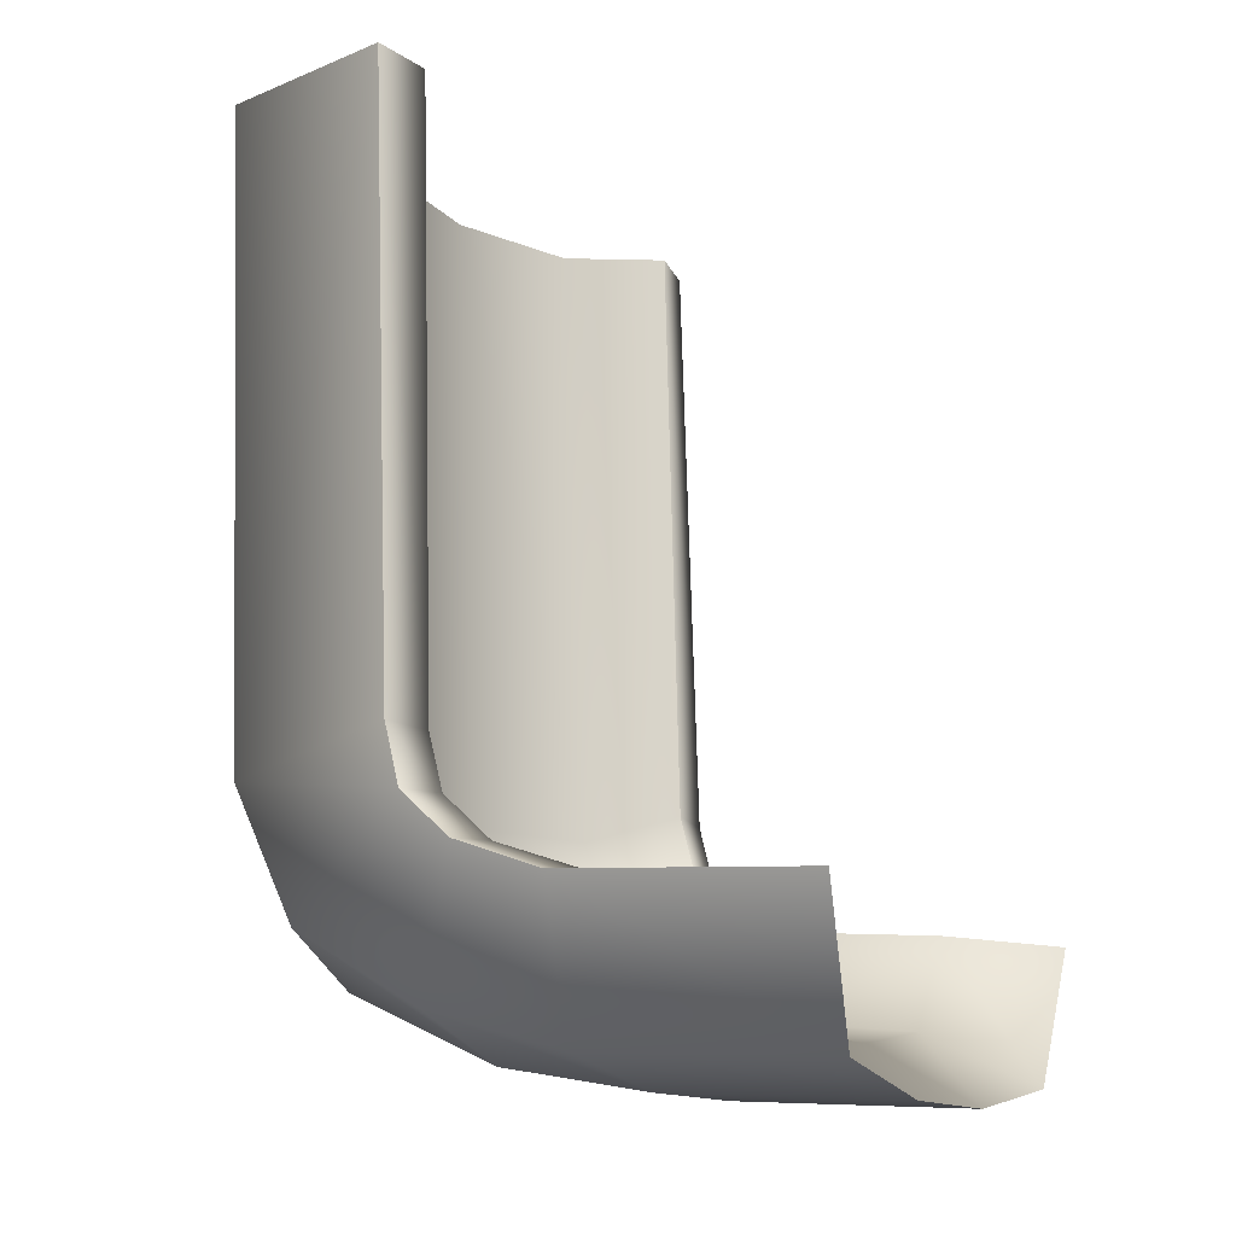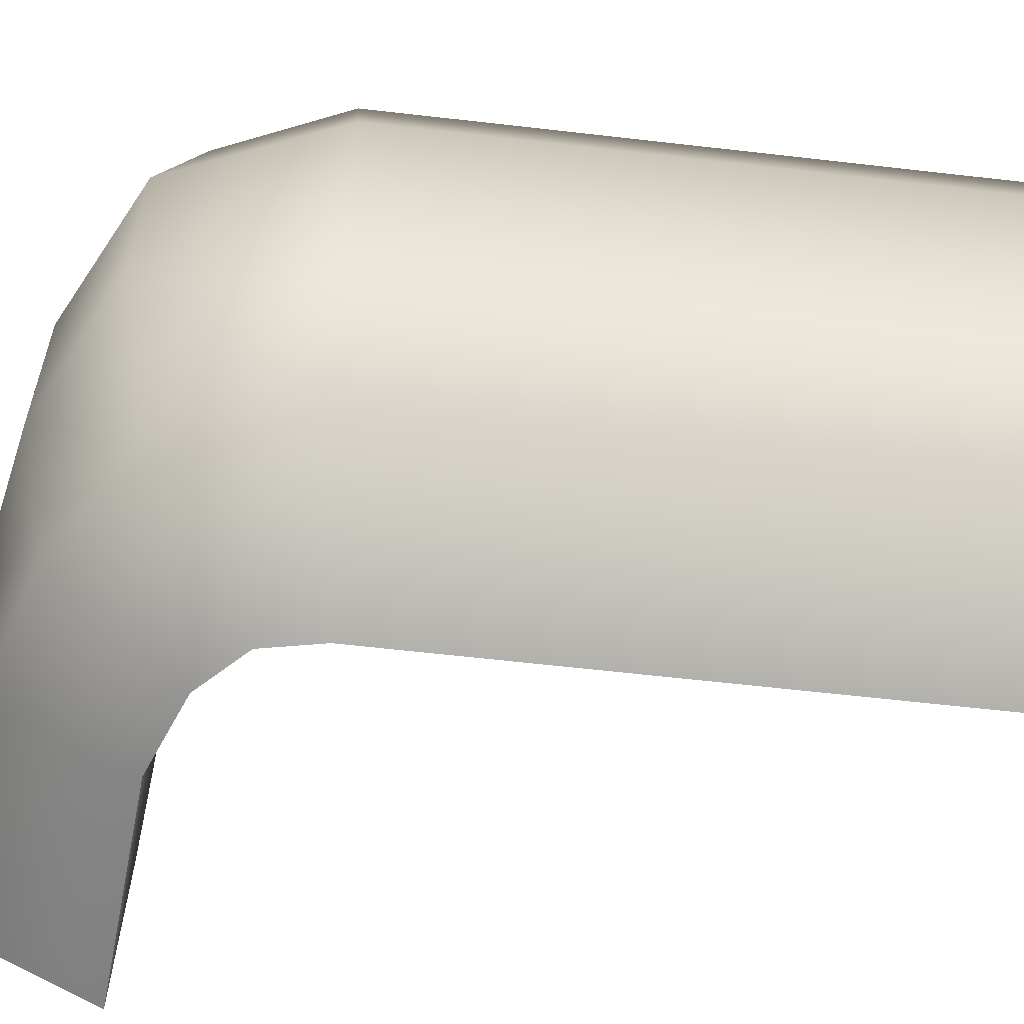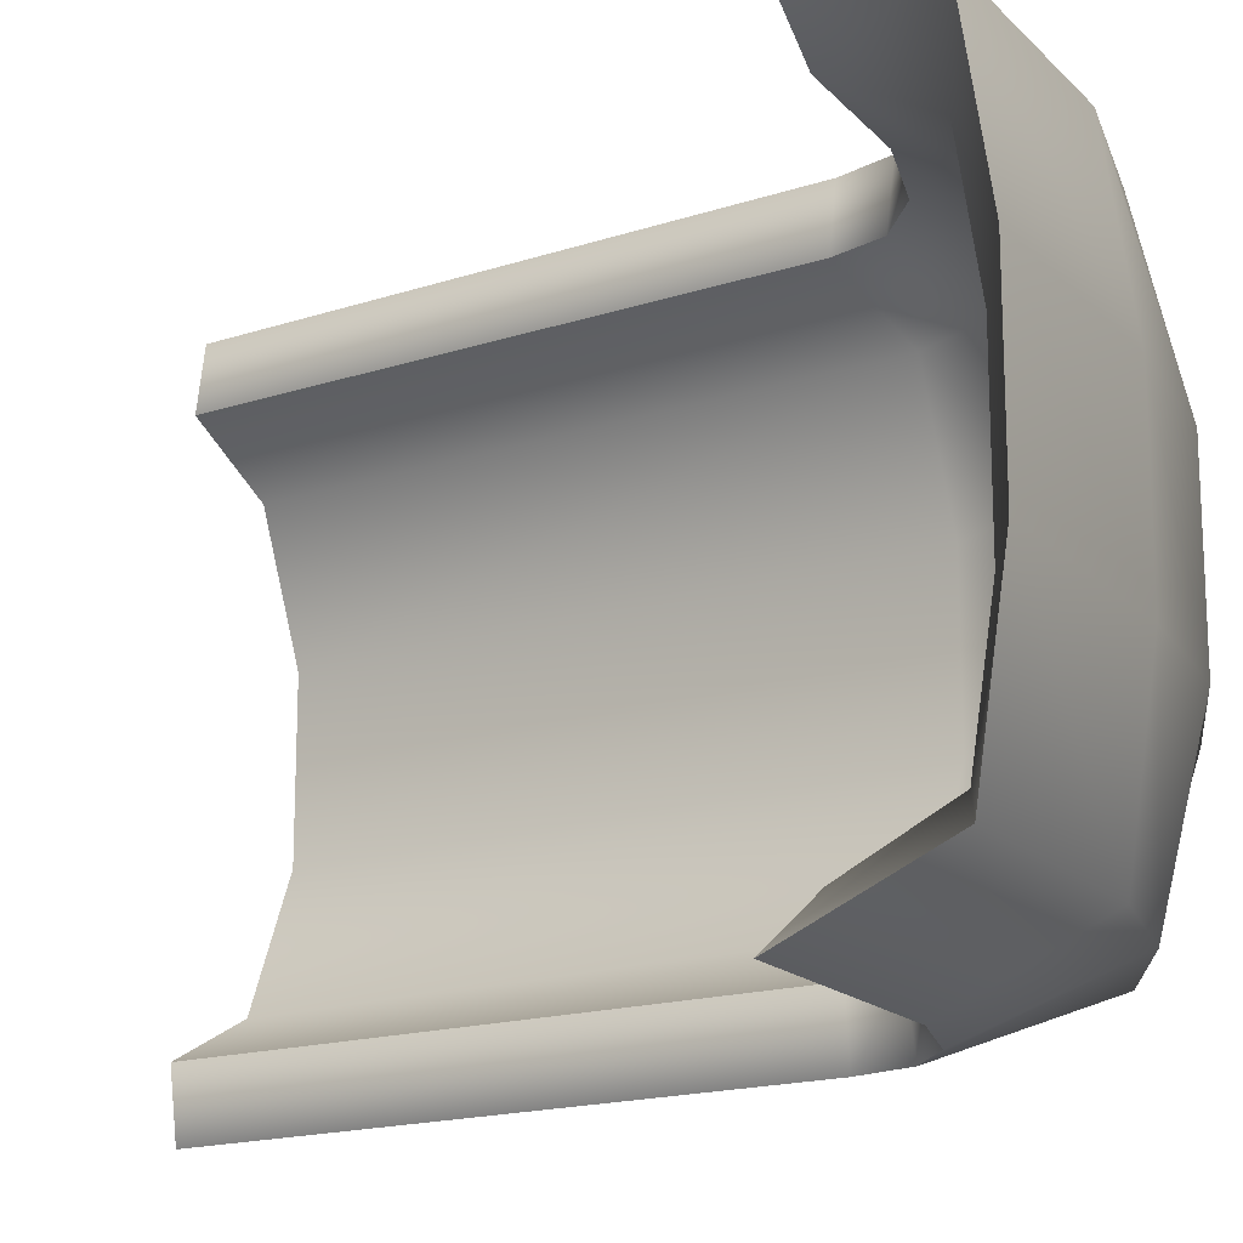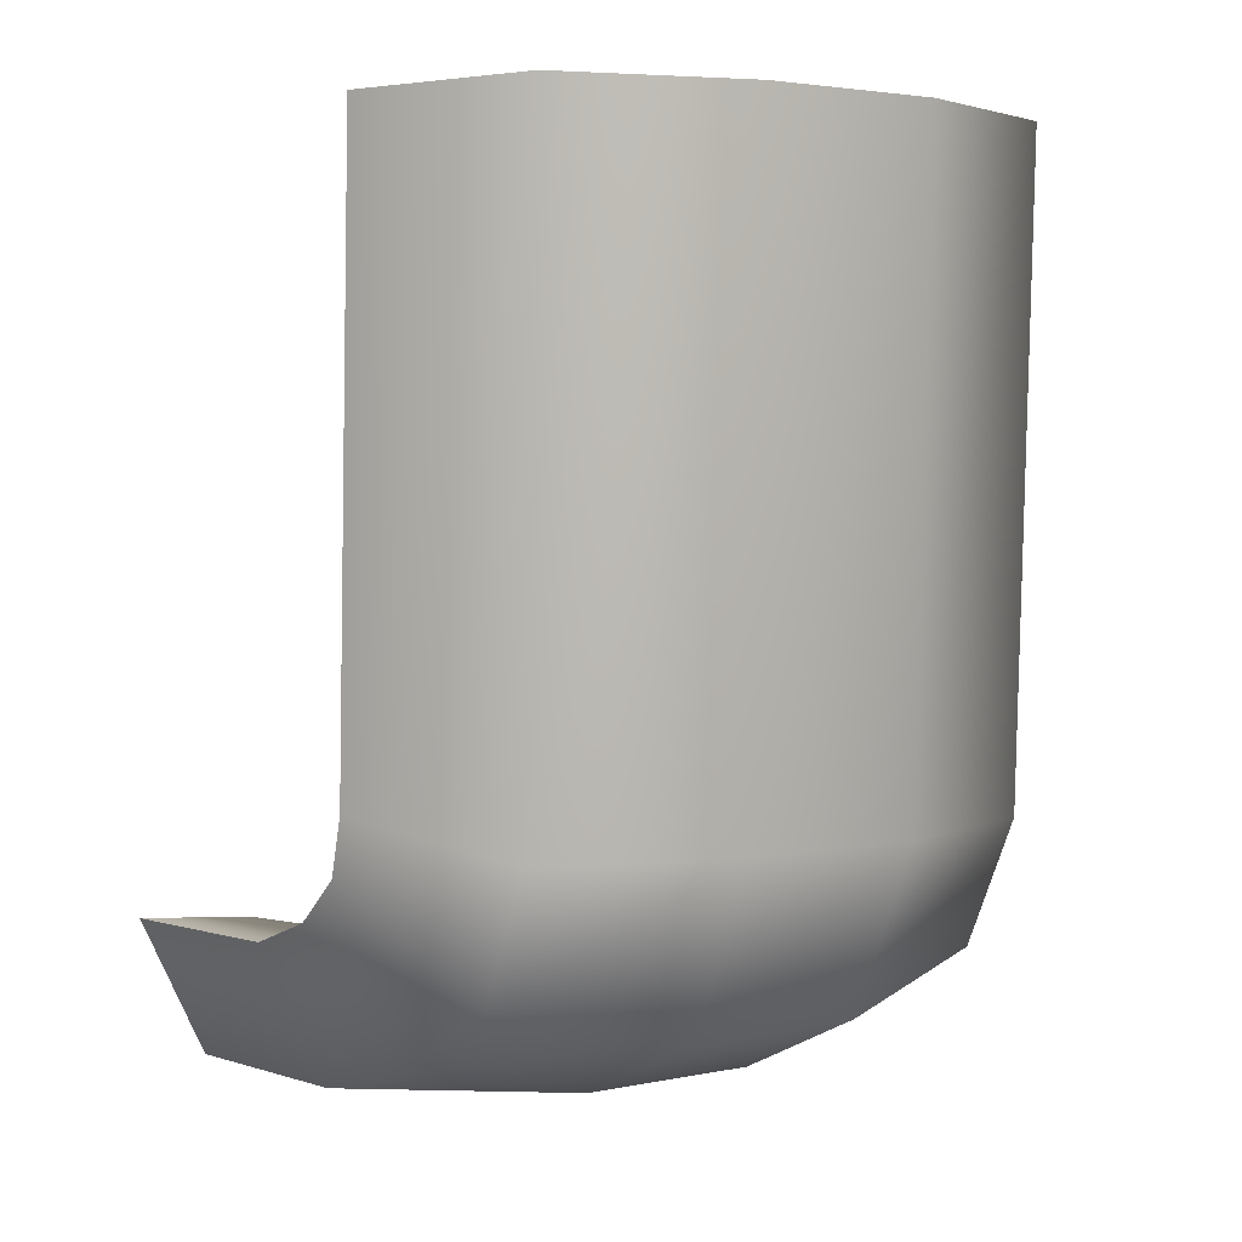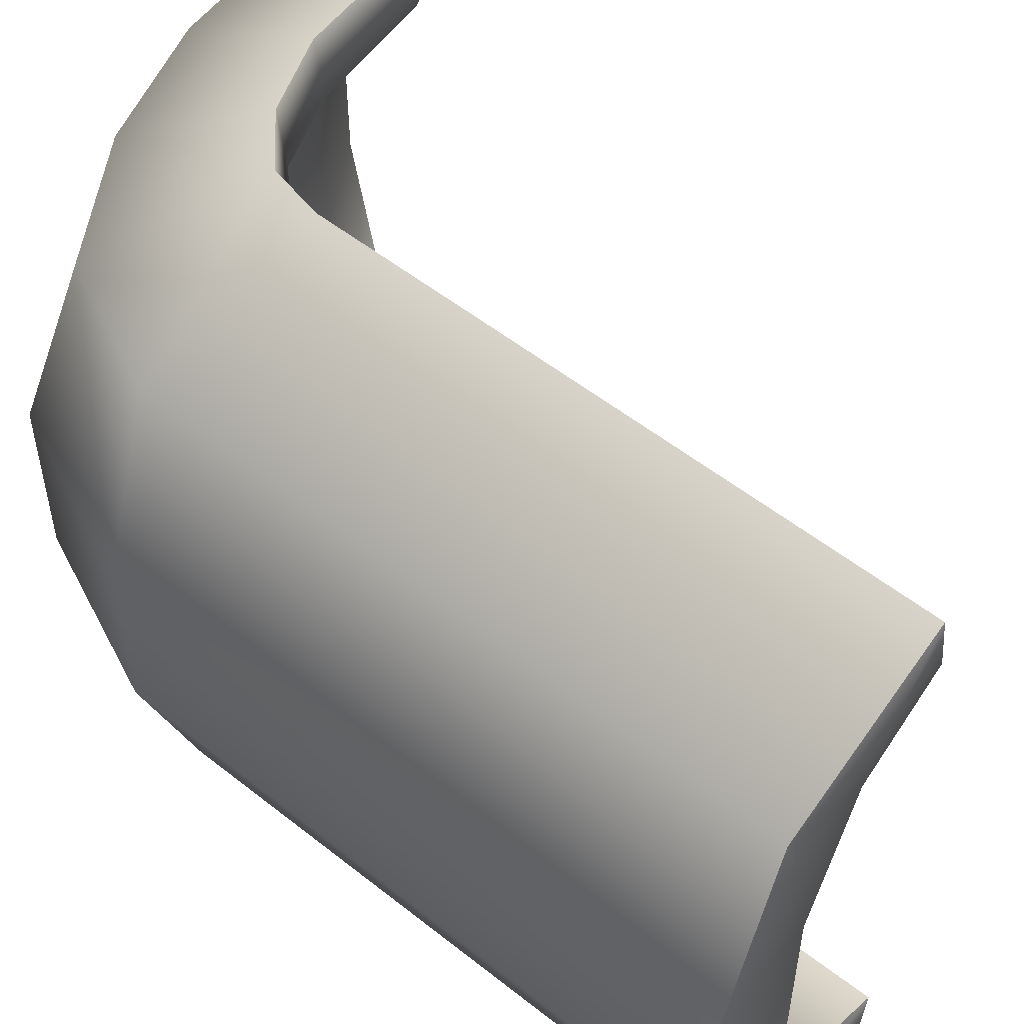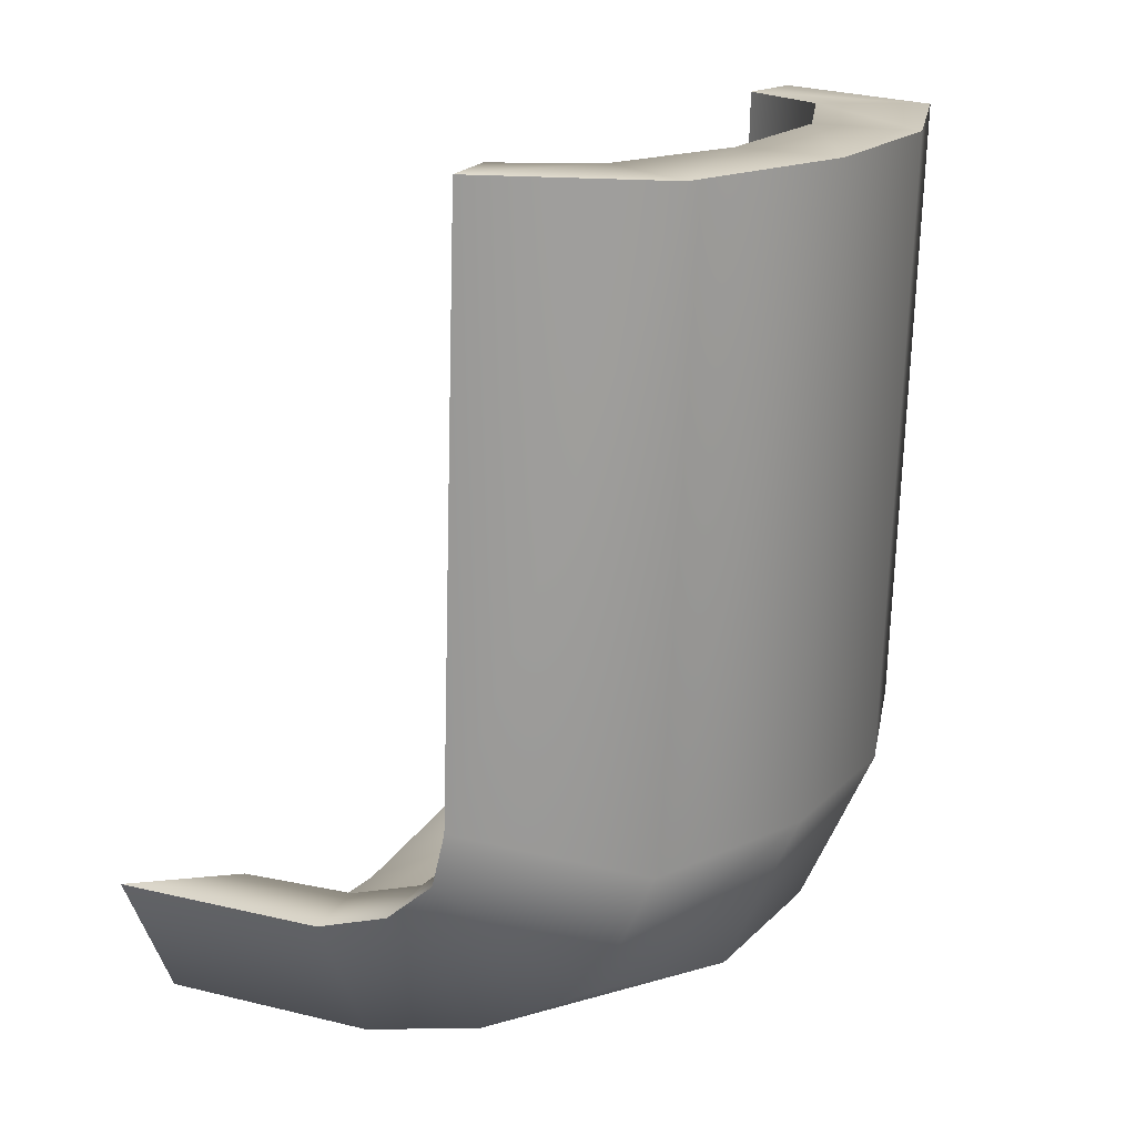
<metadata>
{"format":"obj","ext":"obj","renderer":"f3d","projection":"perspective","resolution":1024,"background":"white","views":[{"elev":-12.7,"azim":-155.6,"up":"+Y"},{"elev":-59.7,"azim":81.3,"up":"+Z"},{"elev":-17.1,"azim":-58.4,"up":"+Z"},{"elev":3.3,"azim":54.1,"up":"+Y"},{"elev":53.8,"azim":128.3,"up":"+Z"},{"elev":18.2,"azim":29.3,"up":"+Y"}]}
</metadata>
<code>
g default
v 7.026 14.28 -11.19
v 1.978 12.95 -13.85
v 1.158 6.597 -11.23
v 5.18 9.881 -11.21
v 12.46 14.13 -13.92
v 2.275 12.7 -17.21
v 2.85 3.784 -13.92
v 9.292 7.503 -13.92
v -4.322 4.637 -11.28
v -4.657 9.341 -13.88
v -4.487 8.967 -17.21
v -4.003 1.866 -13.92
v -0.4215 10.76 -13.86
v -0.1658 10.48 -17.21
v 2.695 15.72 -13.85
v 3.008 15.7 -17.21
g polySurface101
f 2 4 1 15
f 6 16 5 8
f 16 6 2 15
f 6 8 7 14
f 3 13 10 9
f 14 11 10 13
f 14 7 12 11
f 2 13 3 4
f 6 14 13 2
g default
v 1.978 12.95 13.85
v 7.026 14.28 11.19
v 1.158 6.597 11.23
v 5.18 9.881 11.21
v 2.275 12.7 17.21
v 12.46 14.13 13.92
v 2.85 3.784 13.92
v 9.292 7.503 13.92
v -4.003 1.866 13.92
v -4.487 8.967 17.21
v -4.657 9.341 13.88
v -4.322 4.637 11.28
v -0.482 10.74 13.86
v -0.3604 10.43 17.21
v 2.695 15.74 13.85
v 3.004 15.58 17.21
g polySurface102
f 18 20 17 31
f 23 24 21 30
f 30 21 17 29
f 19 29 17 20
f 19 28 27 29
f 26 30 29 27
f 23 30 26 25
f 21 32 31 17
f 22 32 21 24
g default
v -10.86 4.02 -11.33
v -11.29 8.909 -13.91
v -16.29 1.292 -13.92
v -16.75 8.409 -17.21
v -4.322 4.637 -11.28
v -4.657 9.341 -13.88
v -4.003 1.866 -13.92
v -4.487 8.967 -17.21
g polySurface105
f 38 34 33 37
f 40 39 35 36
f 36 35 33 34
f 40 36 34 38
g default
v 15.66 14.13 -4.68
v 15.66 14.13 4.68
v 3.864 1.861 -4.68
v 3.864 1.861 4.68
v 11.69 5.474 4.68
v 11.69 5.474 -4.68
v -3.72 0.5747 -4.68
v -3.72 0.5747 4.68
v 9.292 7.503 -13.92
v 12.46 14.13 -13.92
v 12.46 14.13 13.92
v 9.292 7.503 13.92
v 2.85 3.784 13.92
v 2.85 3.784 -13.92
v -4.003 1.866 -13.92
v -4.003 1.866 13.92
g polySurface99
f 50 41 46 49
f 42 51 52 45
f 41 42 45 46
f 45 52 53 44
f 46 45 44 43
f 49 46 43 54
f 54 43 47 55
f 43 44 48 47
f 44 53 56 48
g default
v -10.61 3.059 -4.376
v -10.61 3.059 4.376
v -16.01 0 -4.68
v -16.01 5e-06 4.68
v -4.066 3.644 -4.333
v -4.066 3.644 4.333
v -3.72 0.5747 -4.68
v -3.72 0.5747 4.68
v -4.322 4.637 -11.28
v -10.86 4.02 -11.33
v -10.86 4.02 11.33
v -4.322 4.637 11.28
v -16.29 1.292 -13.92
v -4.003 1.866 -13.92
v -4.003 1.866 13.92
v -16.29 1.292 13.92
g polySurface103
f 61 65 66 57
f 62 58 67 68
f 61 57 58 62
f 70 63 59 69
f 64 71 72 60
f 63 64 60 59
f 69 59 57 66
f 60 72 67 58
f 59 60 58 57
g default
v 9.95 14.28 -4.276
v 9.95 14.28 4.276
v 1.417 5.135 -4.289
v 1.417 5.135 4.289
v 6.773 8.419 -4.282
v 6.773 8.419 4.282
v -4.066 3.644 4.333
v -4.066 3.644 -4.333
v 7.026 14.28 -11.19
v 5.18 9.881 -11.21
v 5.18 9.881 11.21
v 7.026 14.28 11.19
v 1.158 6.597 -11.23
v 1.158 6.597 11.23
v -4.322 4.637 11.28
v -4.322 4.637 -11.28
g polySurface98
f 73 81 82 77
f 84 74 78 83
f 74 73 77 78
f 77 82 85 75
f 78 77 75 76
f 83 78 76 86
f 76 79 87 86
f 75 80 79 76
f 85 88 80 75
g default
v -11.29 8.909 13.91
v -10.86 4.02 11.33
v -16.75 8.409 17.21
v -16.29 1.292 13.92
v -4.657 9.341 13.88
v -4.322 4.637 11.28
v -4.003 1.866 13.92
v -4.487 8.967 17.21
g polySurface106
f 94 90 89 93
f 95 96 91 92
f 92 91 89 90
f 91 96 93 89
g default
v 3.451 46.61 13.79
v 8.333 46.61 11.24
v 4 46.61 17.21
v 13.55 46.61 13.92
v 7.026 14.28 11.19
v 2.695 15.74 13.85
v 3.004 15.58 17.21
v 12.46 14.13 13.92
g polySurface96
f 98 101 102 97
f 100 99 103 104
f 99 100 98 97
f 103 99 97 102
g default
v 11.17 46.61 -4.347
v 11.17 46.61 4.347
v 16.75 46.61 -4.68
v 16.75 46.61 4.68
v 9.95 14.28 -4.276
v 9.95 14.28 4.276
v 15.66 14.13 -4.68
v 15.66 14.13 4.68
v 8.333 46.61 -11.24
v 7.026 14.28 -11.19
v 7.026 14.28 11.19
v 8.333 46.61 11.24
v 12.46 14.13 -13.92
v 13.55 46.61 -13.92
v 13.55 46.61 13.92
v 12.46 14.13 13.92
g polySurface94
f 113 114 109 105
f 106 110 115 116
f 105 109 110 106
f 118 107 111 117
f 108 119 120 112
f 107 108 112 111
f 107 118 113 105
f 119 108 106 116
f 108 107 105 106
g default
v 8.333 46.61 -11.24
v 3.451 46.61 -13.79
v 13.55 46.61 -13.92
v 4 46.61 -17.21
v 7.026 14.28 -11.19
v 12.46 14.13 -13.92
v 2.695 15.72 -13.85
v 3.008 15.7 -17.21
g polySurface97
f 123 124 122 121
f 122 127 125 121
f 124 128 127 122
f 124 123 126 128

</code>
